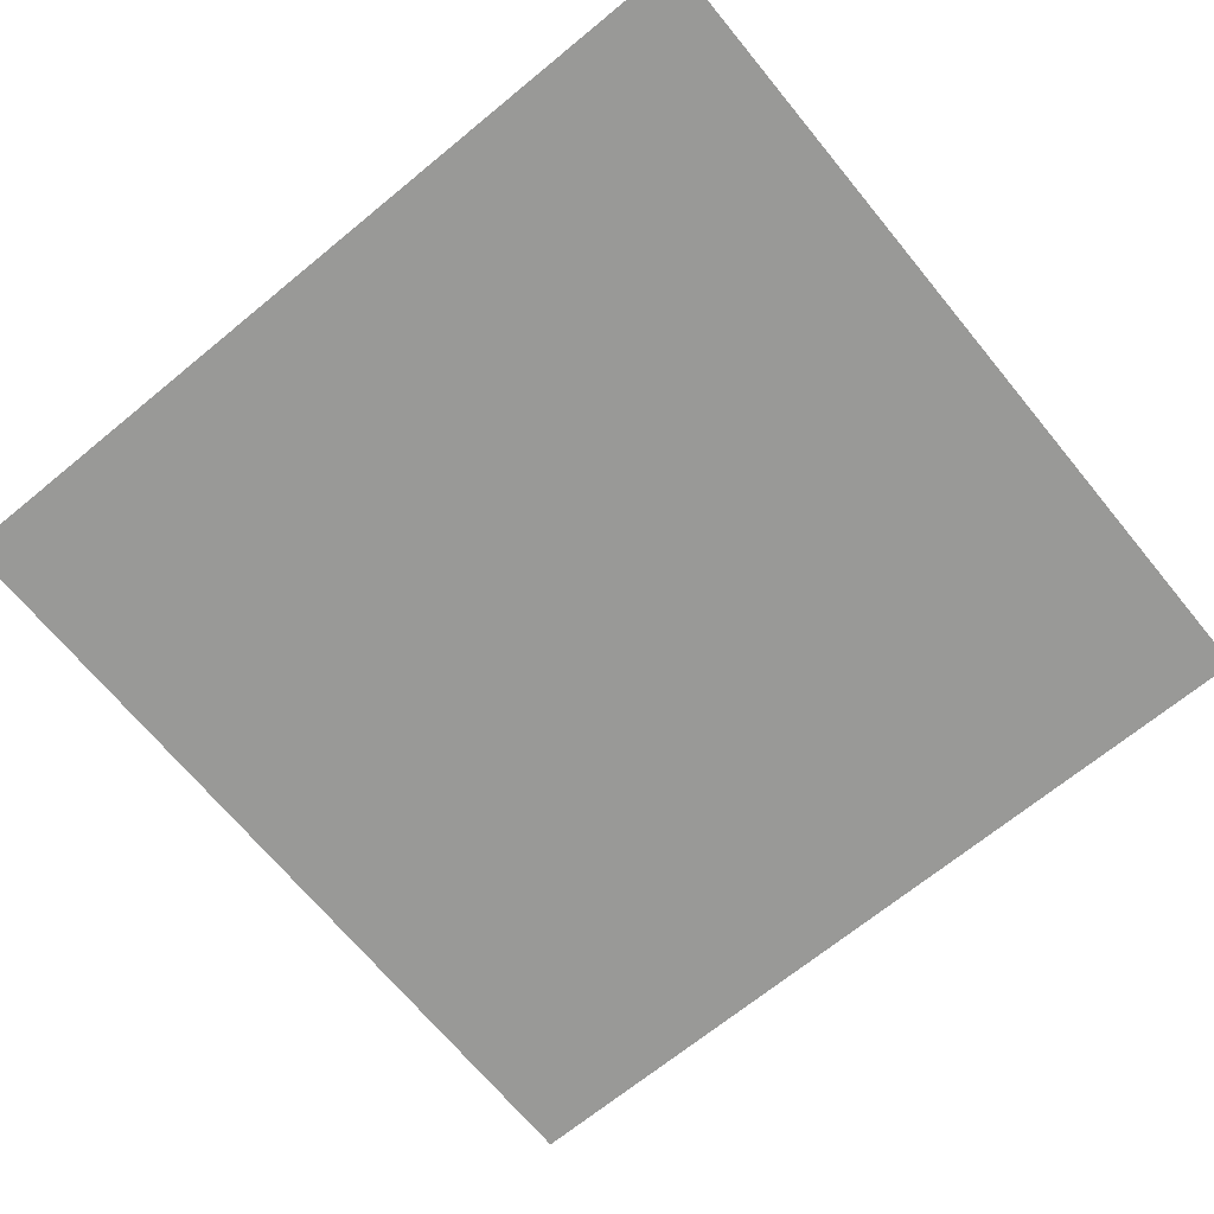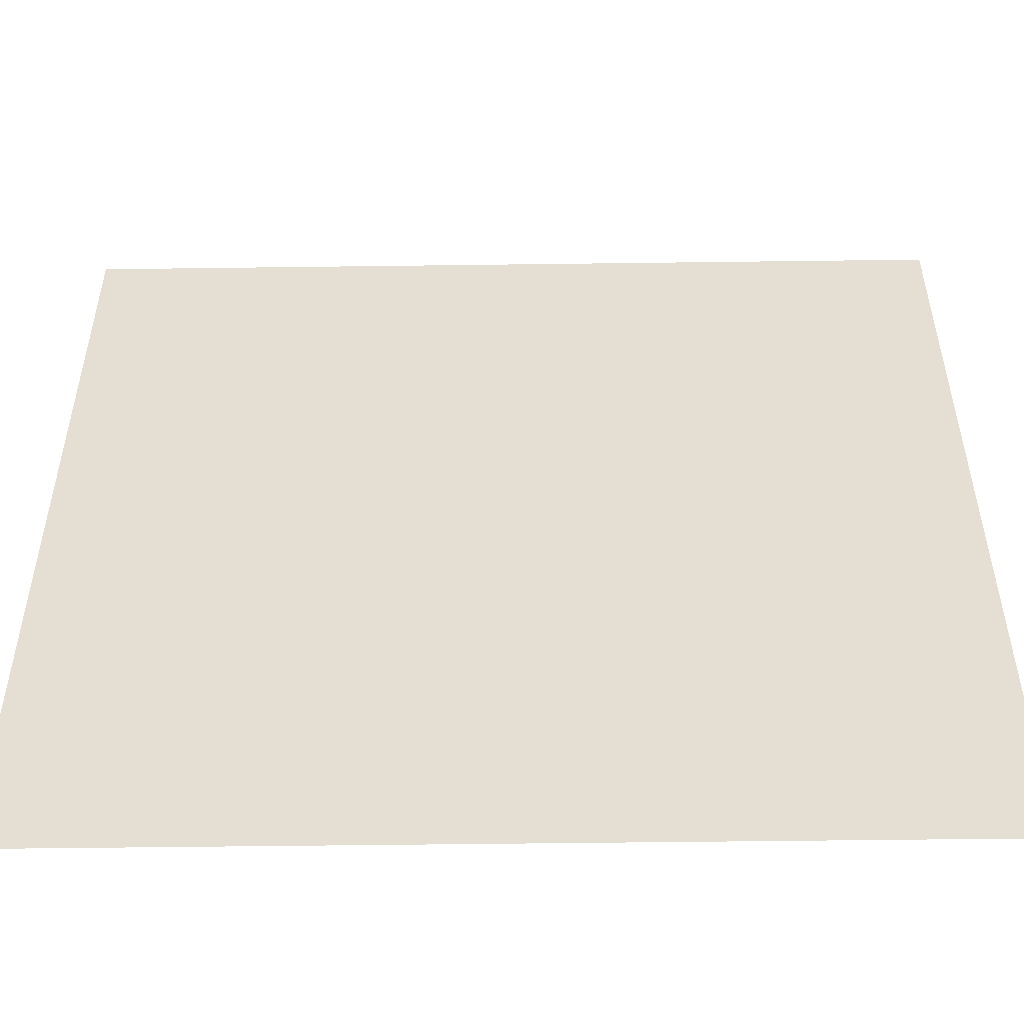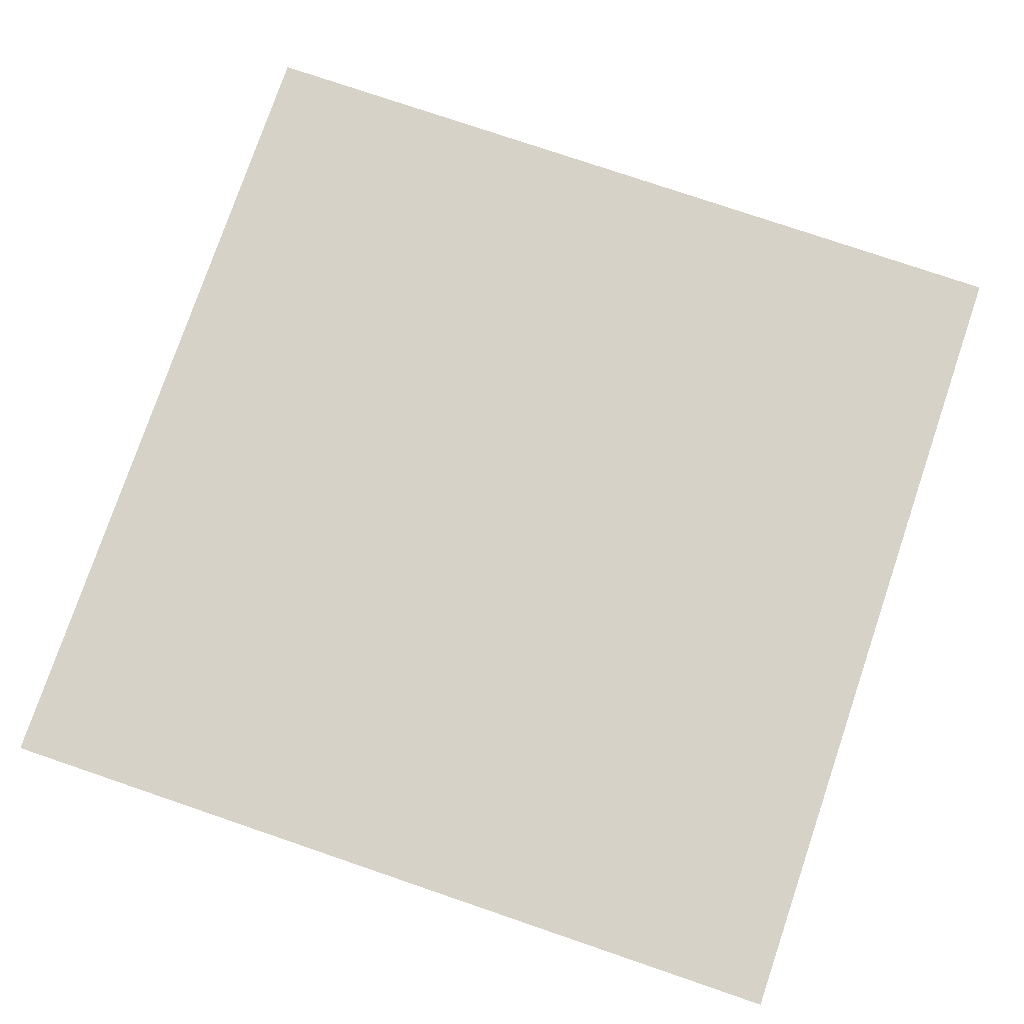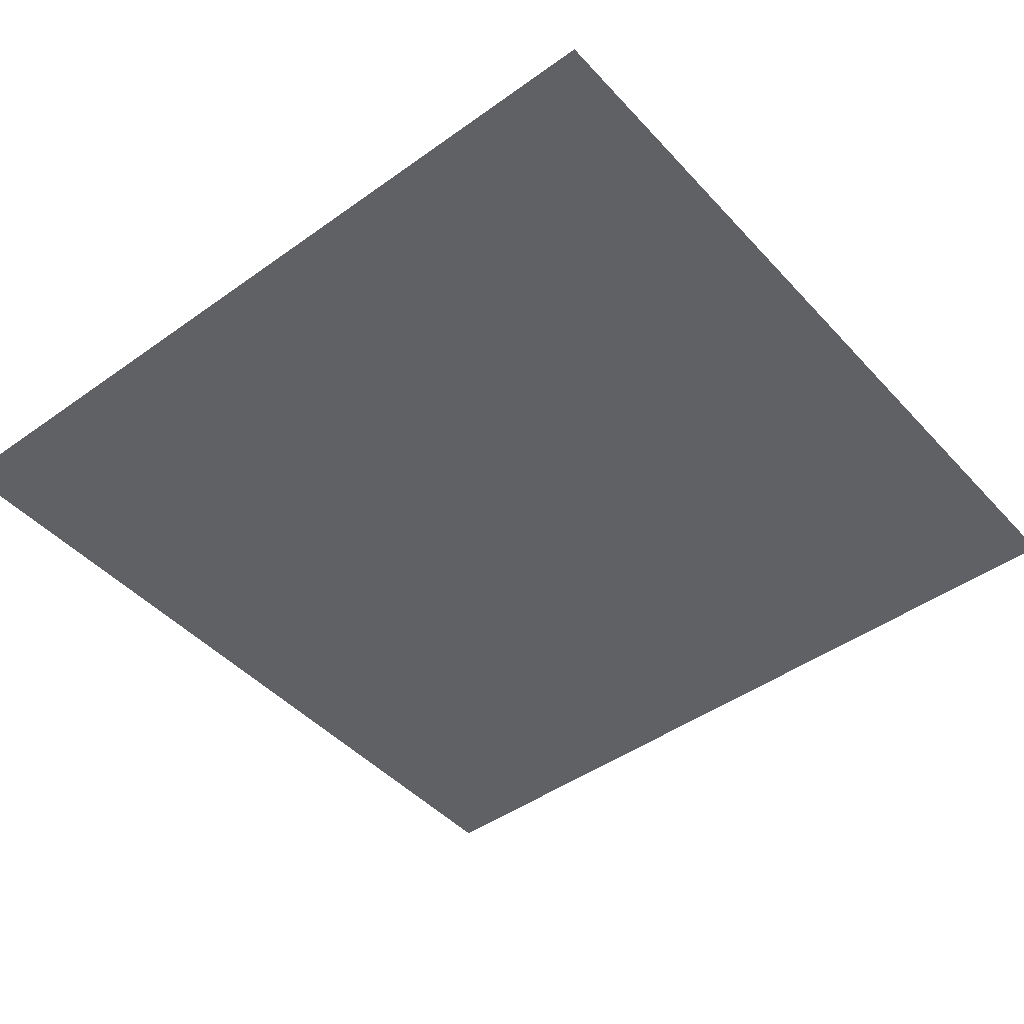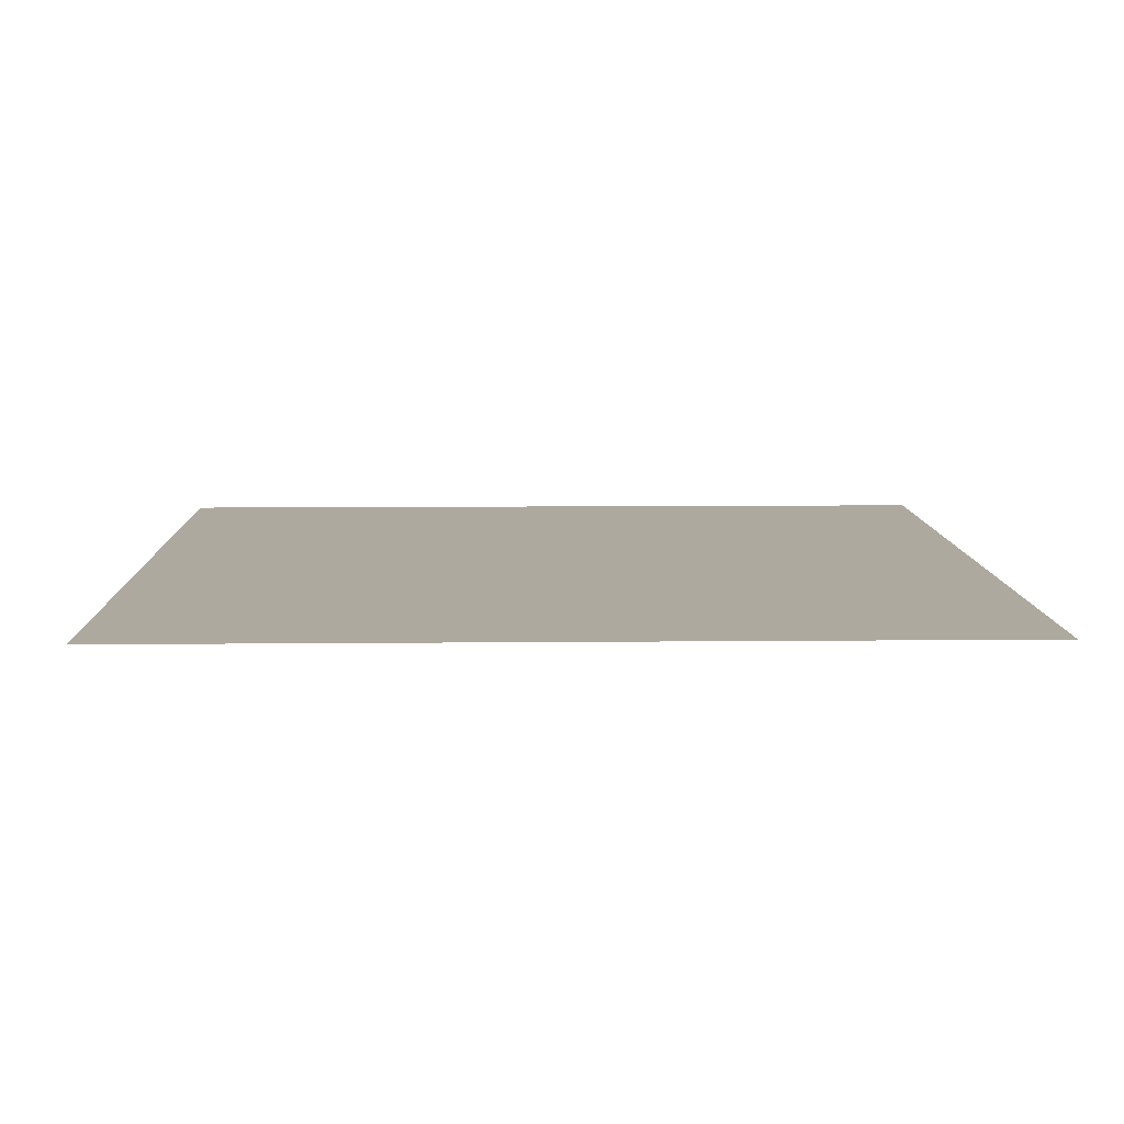
<metadata>
{"format":"obj","ext":"obj","renderer":"f3d","projection":"perspective","resolution":1024,"background":"white","views":[{"elev":-68.8,"azim":129.4,"up":"+Z"},{"elev":-52.5,"azim":0.8,"up":"+Y"},{"elev":77.3,"azim":-71.2,"up":"+Z"},{"elev":-45.5,"azim":-50.5,"up":"+Z"},{"elev":9.1,"azim":-91.5,"up":"+Z"}]}
</metadata>
<code>
v 0.25 -0.25 0
v -0.75 -0.25 0
v 0.25 0.75 0
v -0.75 0.75 0
f 4 2 1
f 1 3 4

</code>
